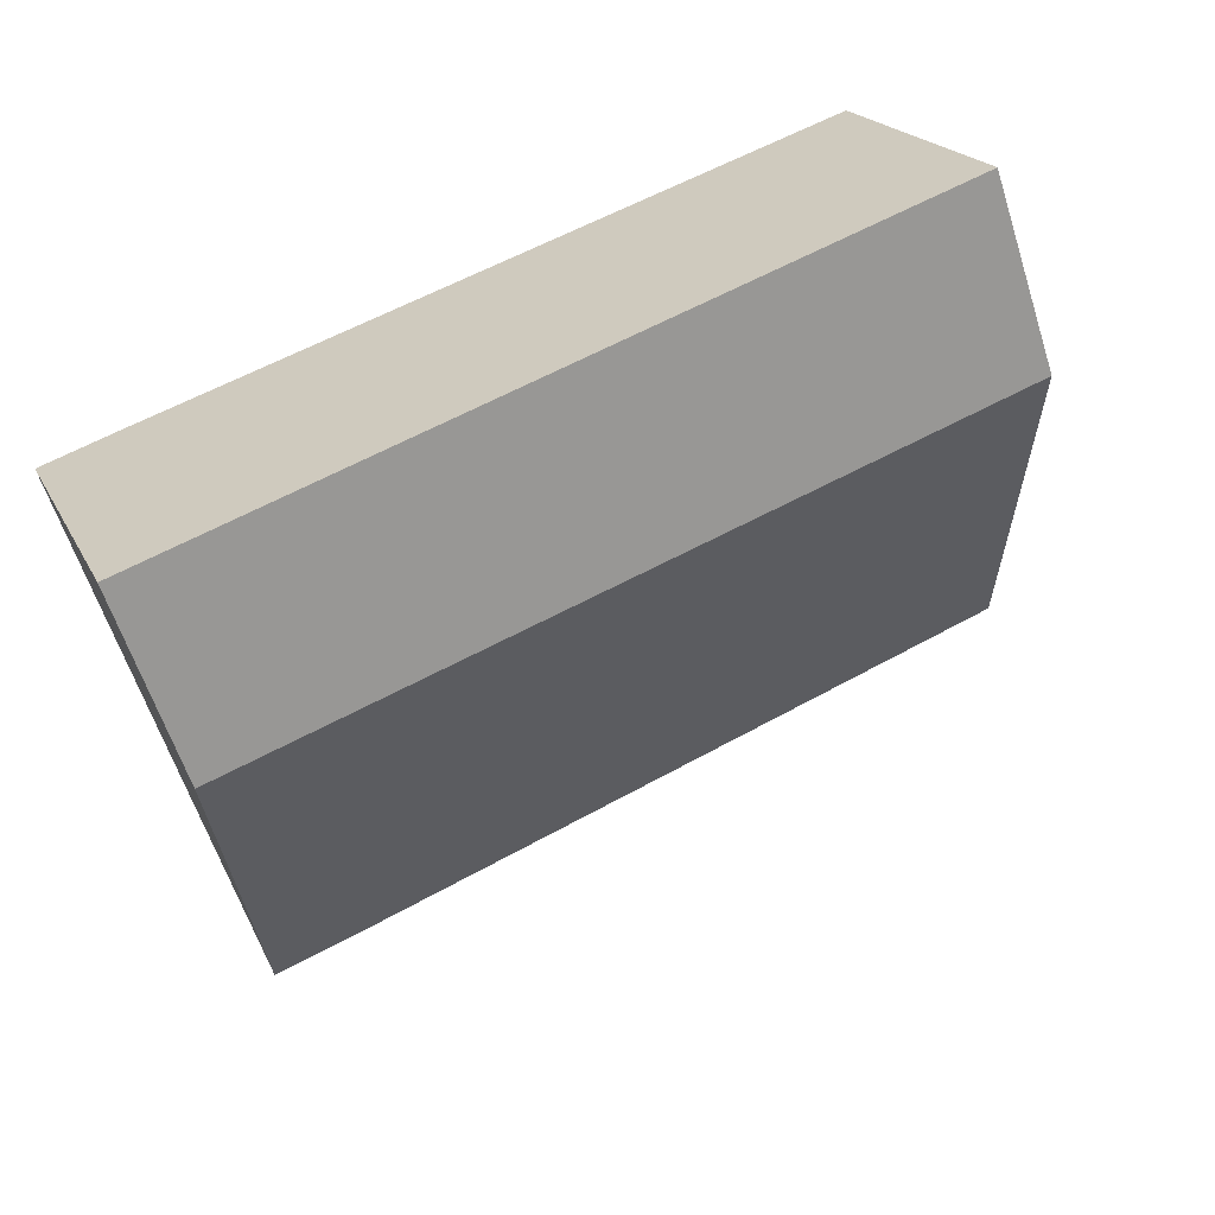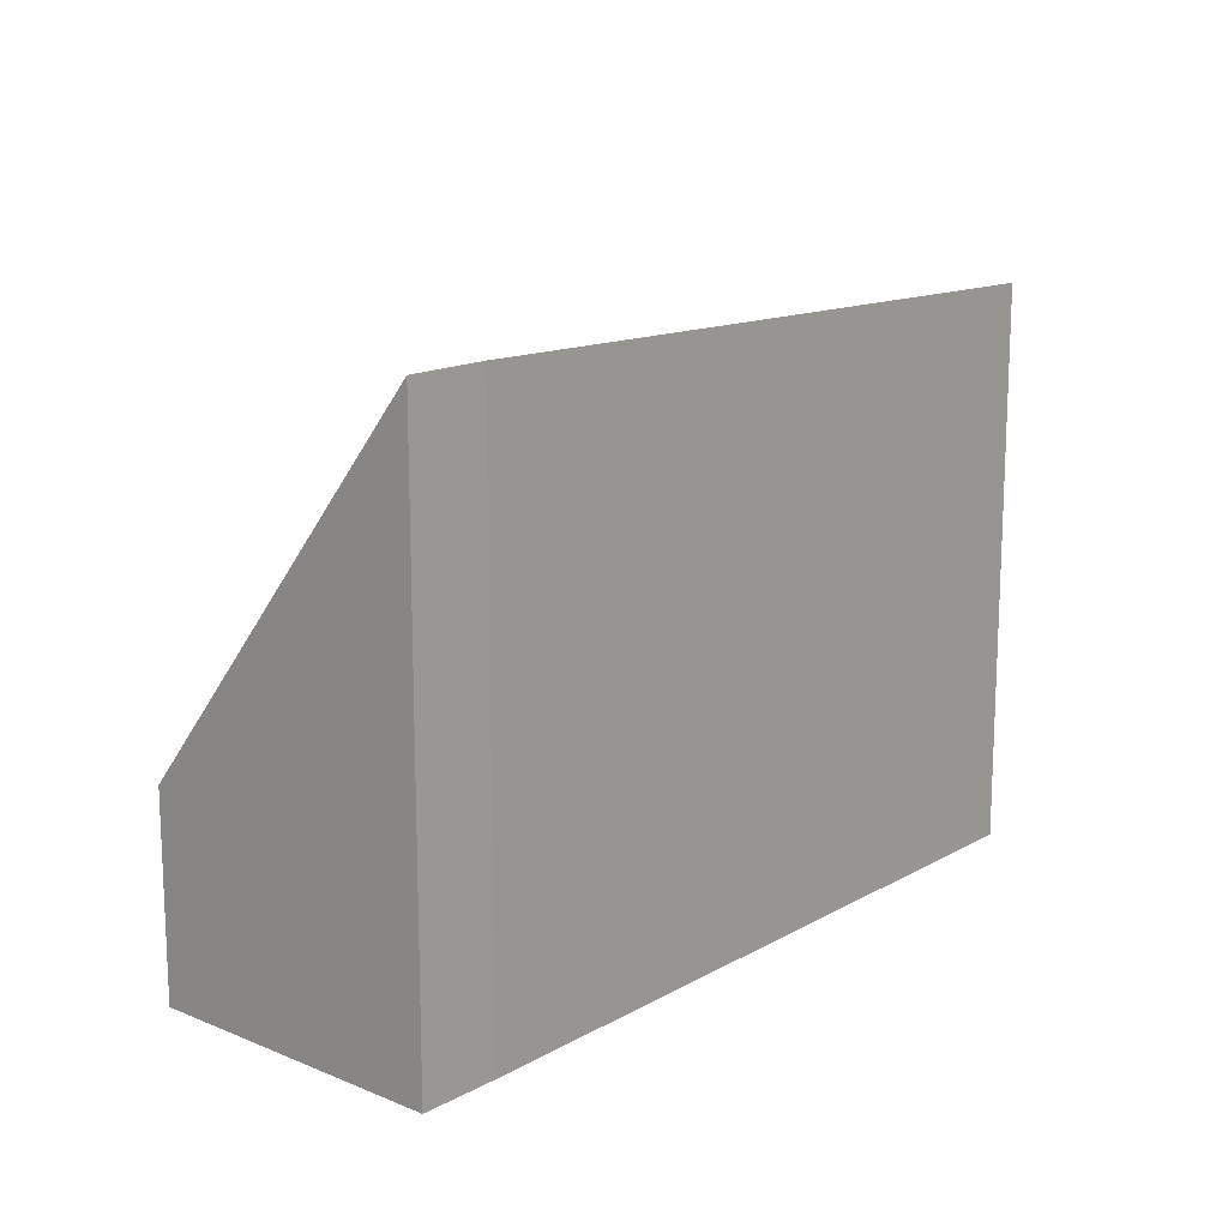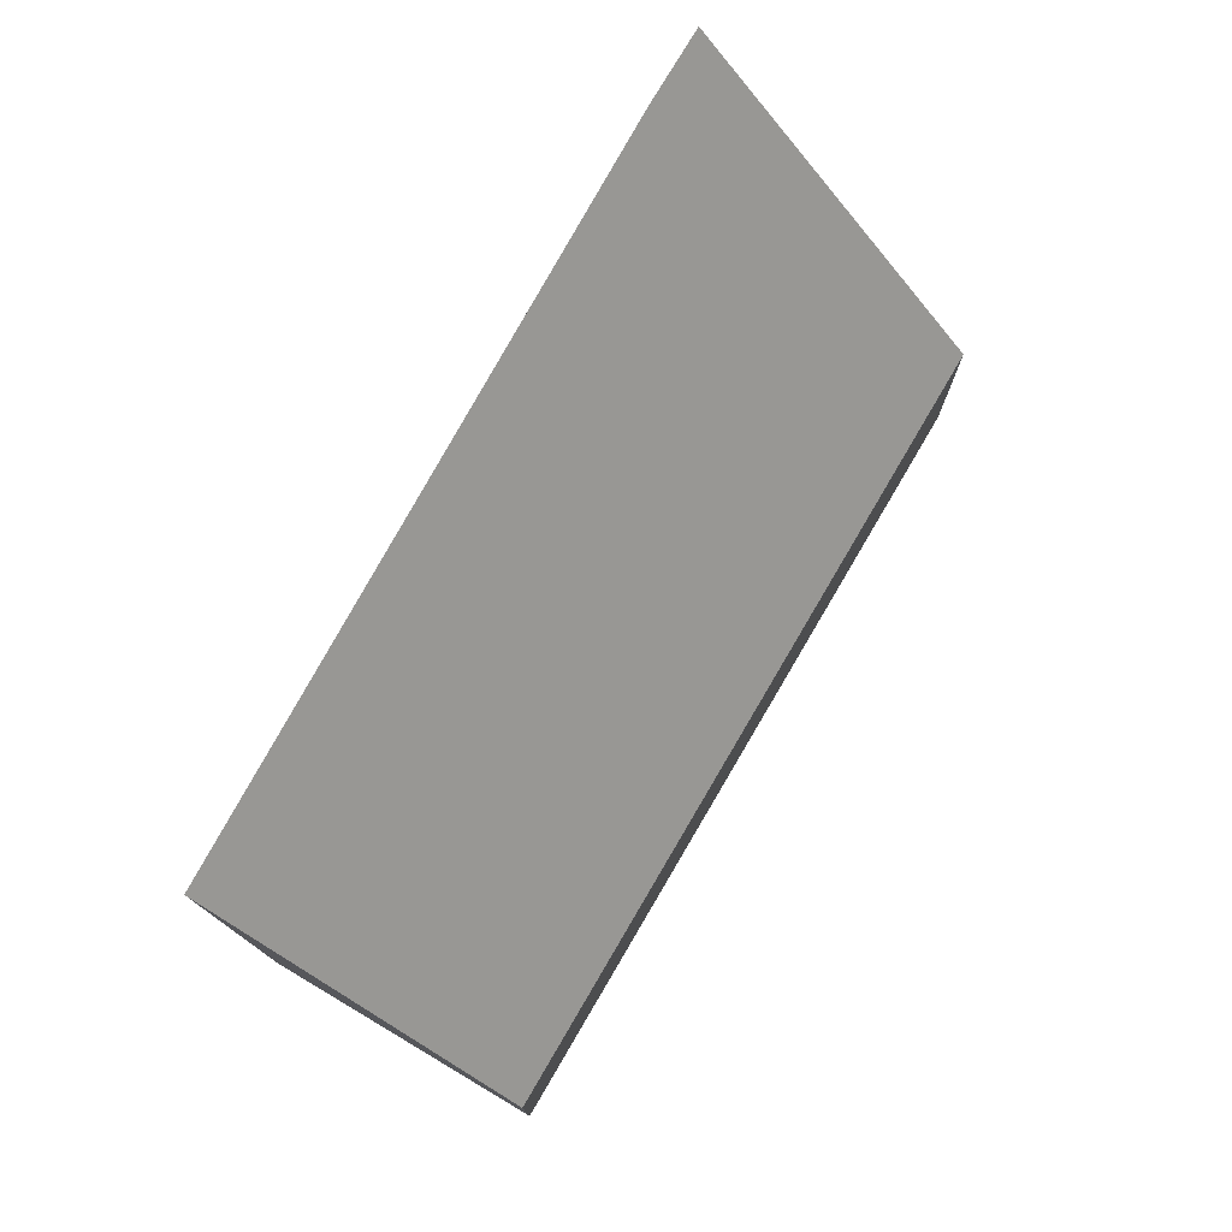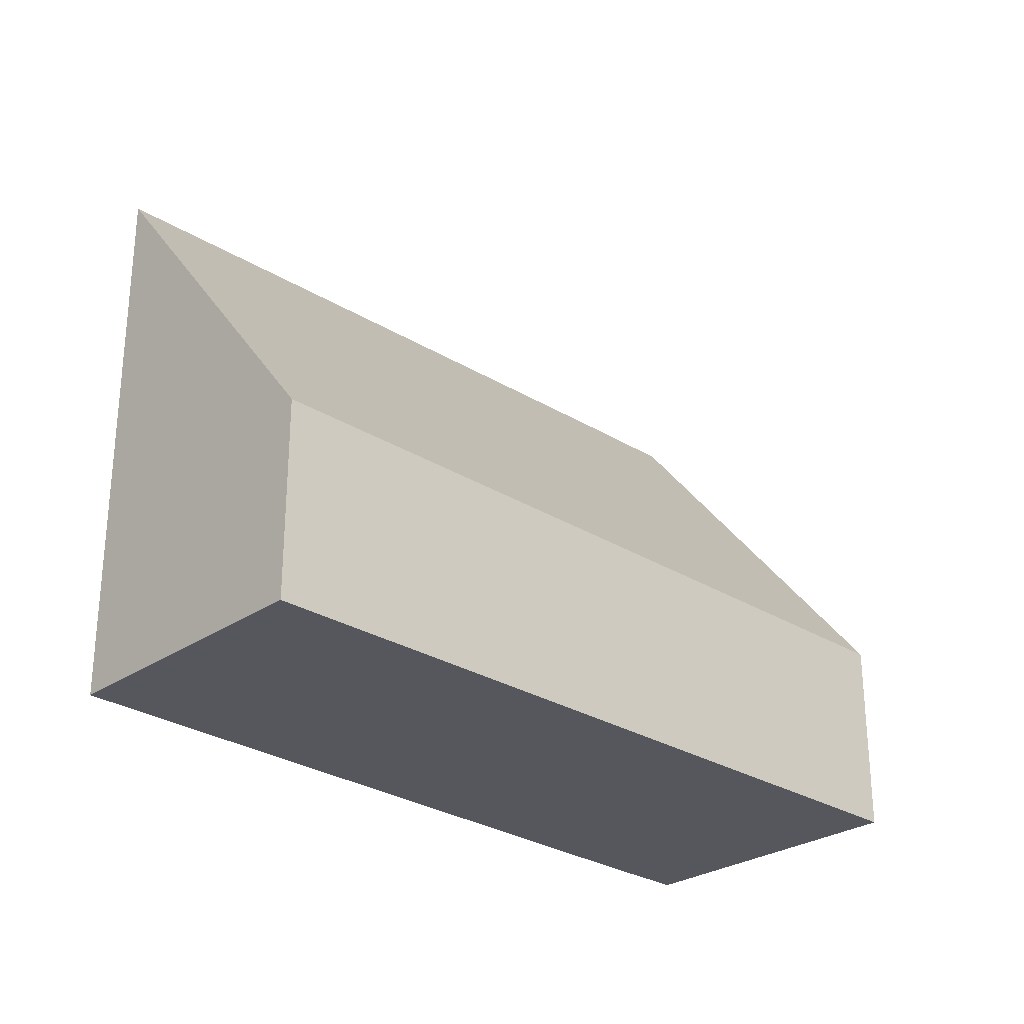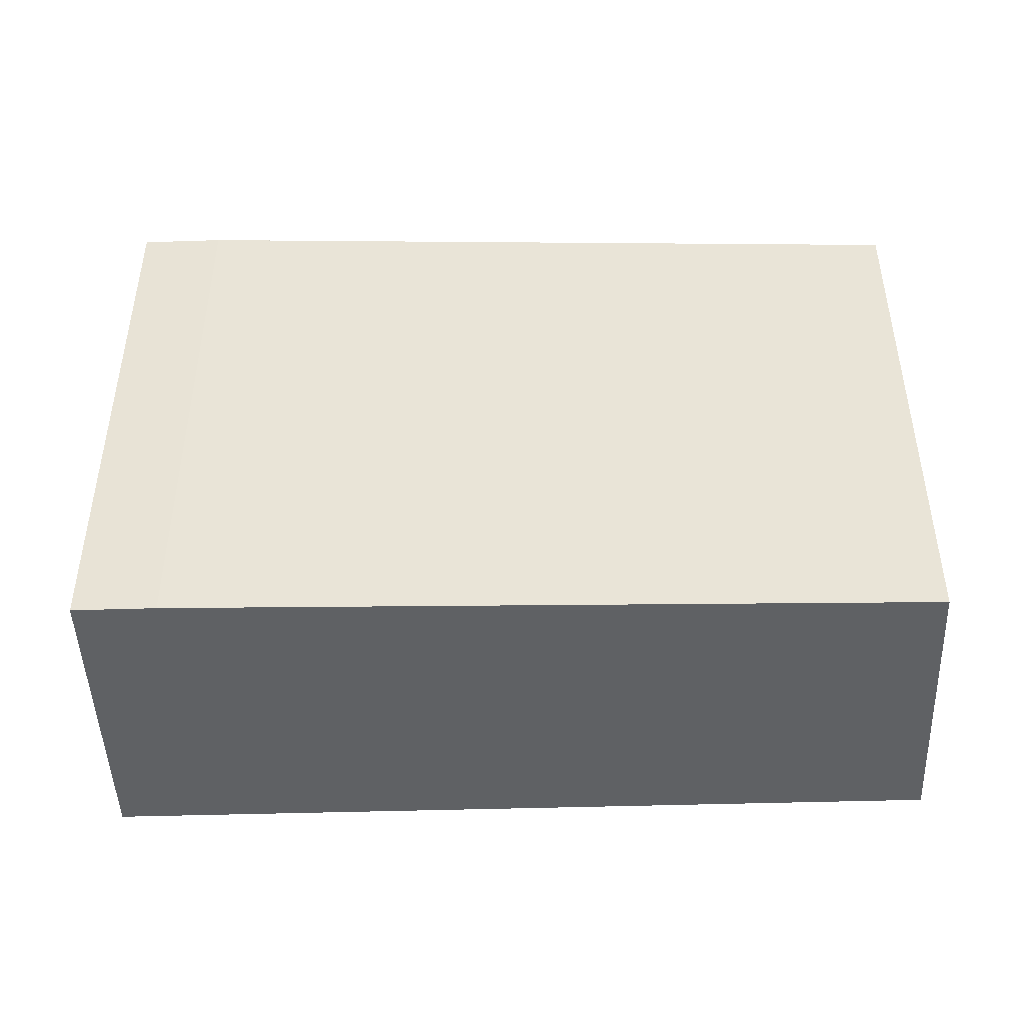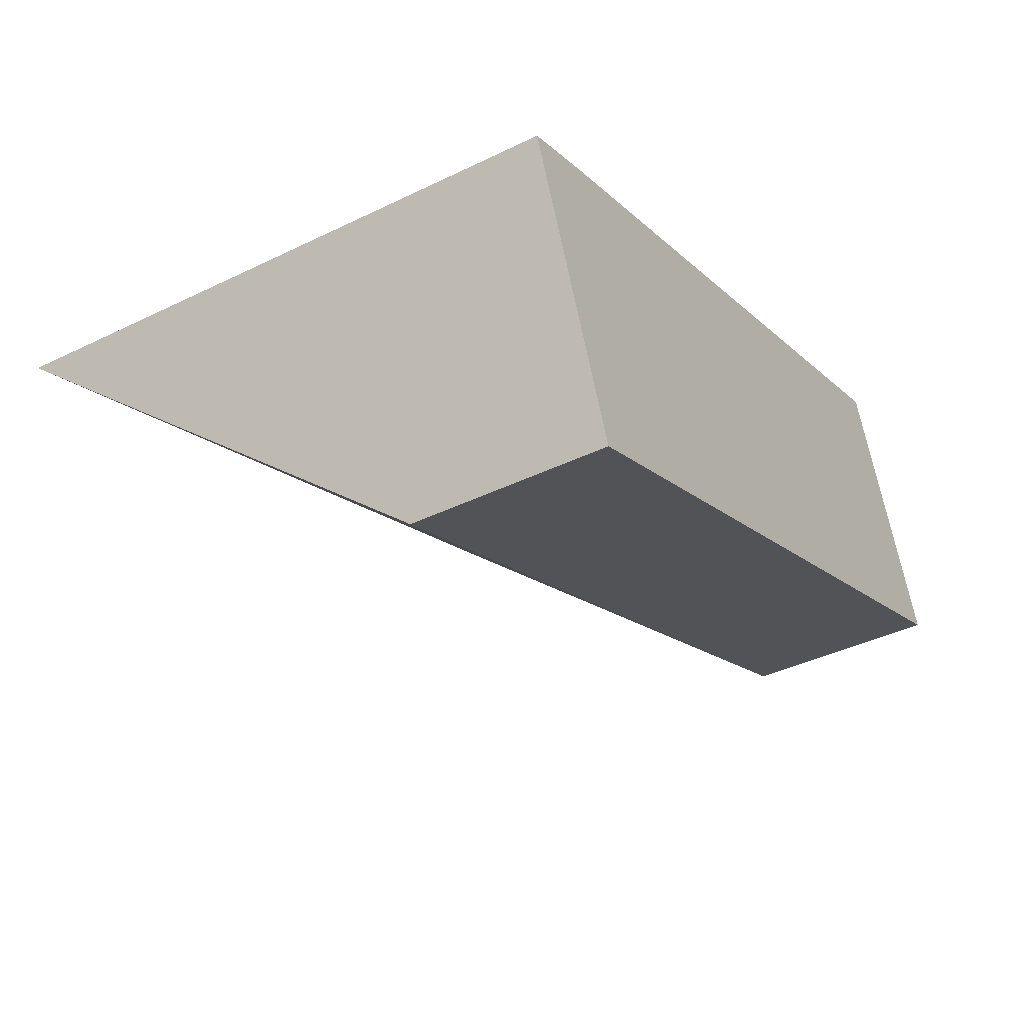
<metadata>
{"format":"obj","ext":"obj","renderer":"f3d","projection":"perspective","resolution":1024,"background":"white","views":[{"elev":-61.8,"azim":17.9,"up":"+Z"},{"elev":15.2,"azim":-70.6,"up":"+Y"},{"elev":77.0,"azim":98.6,"up":"+Y"},{"elev":-27.6,"azim":114.4,"up":"+Y"},{"elev":-46.7,"azim":-19.9,"up":"+Y"},{"elev":-40.1,"azim":-59.0,"up":"+Z"}]}
</metadata>
<code>
v  1.409 2.454 -3.498
v  9.452 6.876 3.568
v  10.79 2.454 0.261
v  0.928 7.129 0.374
v  0 7.127 4.364e-16
v  9.452 -2.185e-16 3.568
v  10.79 -1.598e-17 0.261
v  1.409 2.142e-16 -3.498
v  0 0 0
v  0.928 -2.29e-17 0.374
g defaultobject
f 1 2 3
f 2 1 4
f 4 1 5
f 6 3 2
f 3 6 7
f 7 1 3
f 1 7 8
f 1 9 5
f 9 1 8
f 10 2 4
f 2 10 6
f 5 10 4
f 10 5 9
f 6 8 7
f 8 6 10
f 8 10 9

</code>
